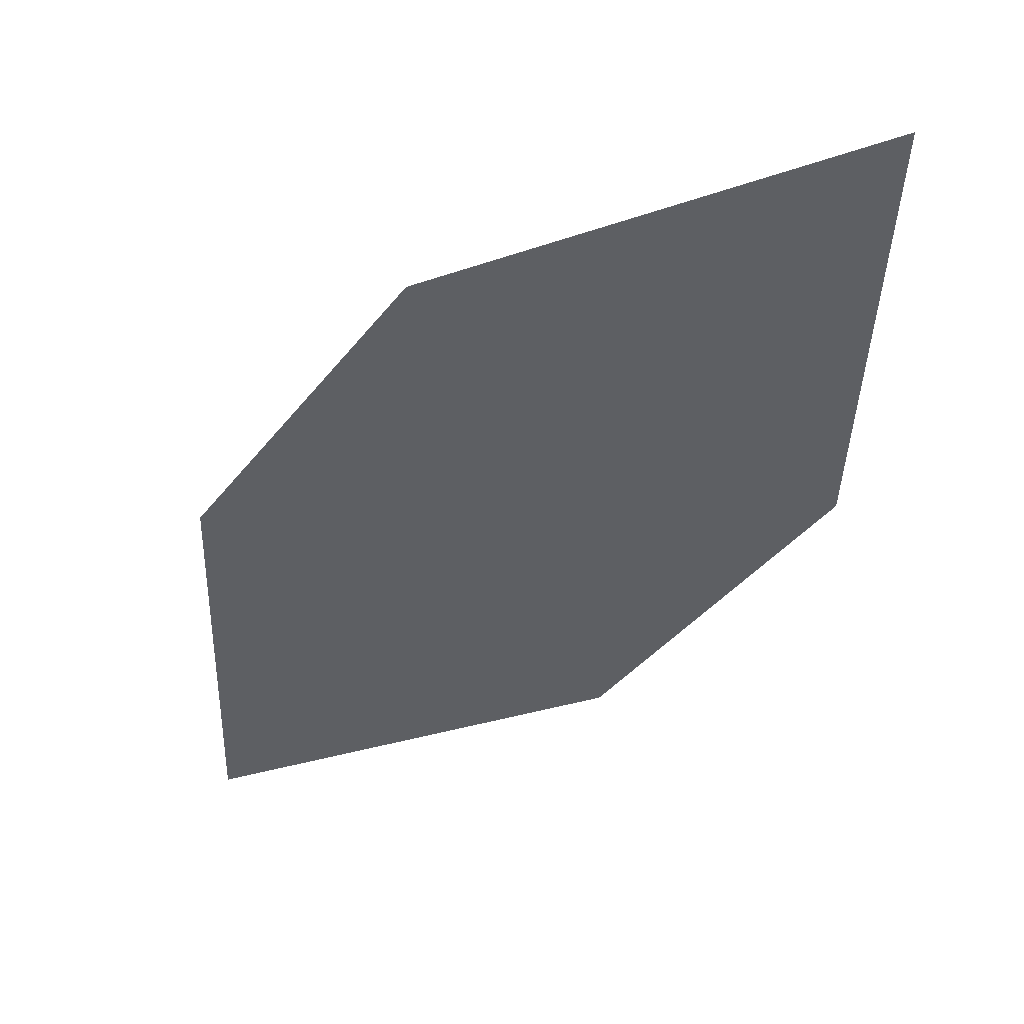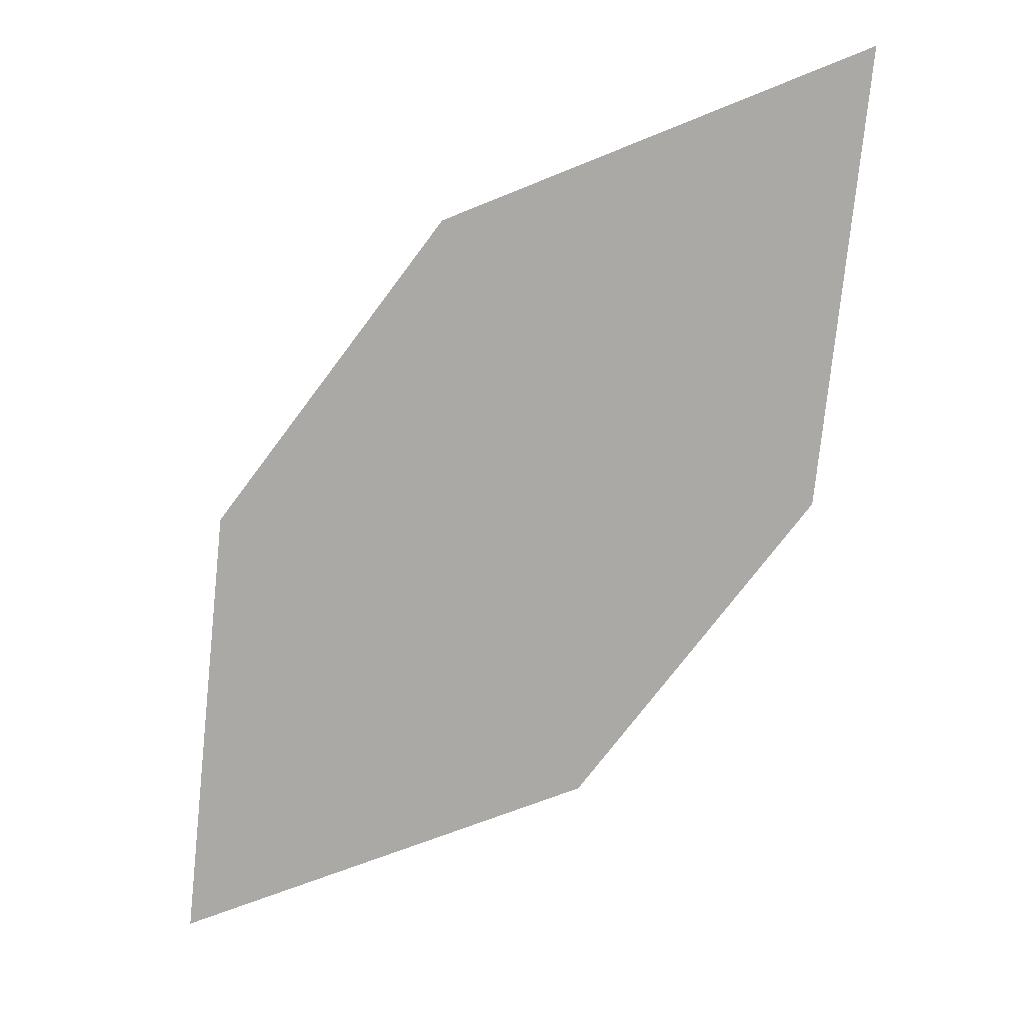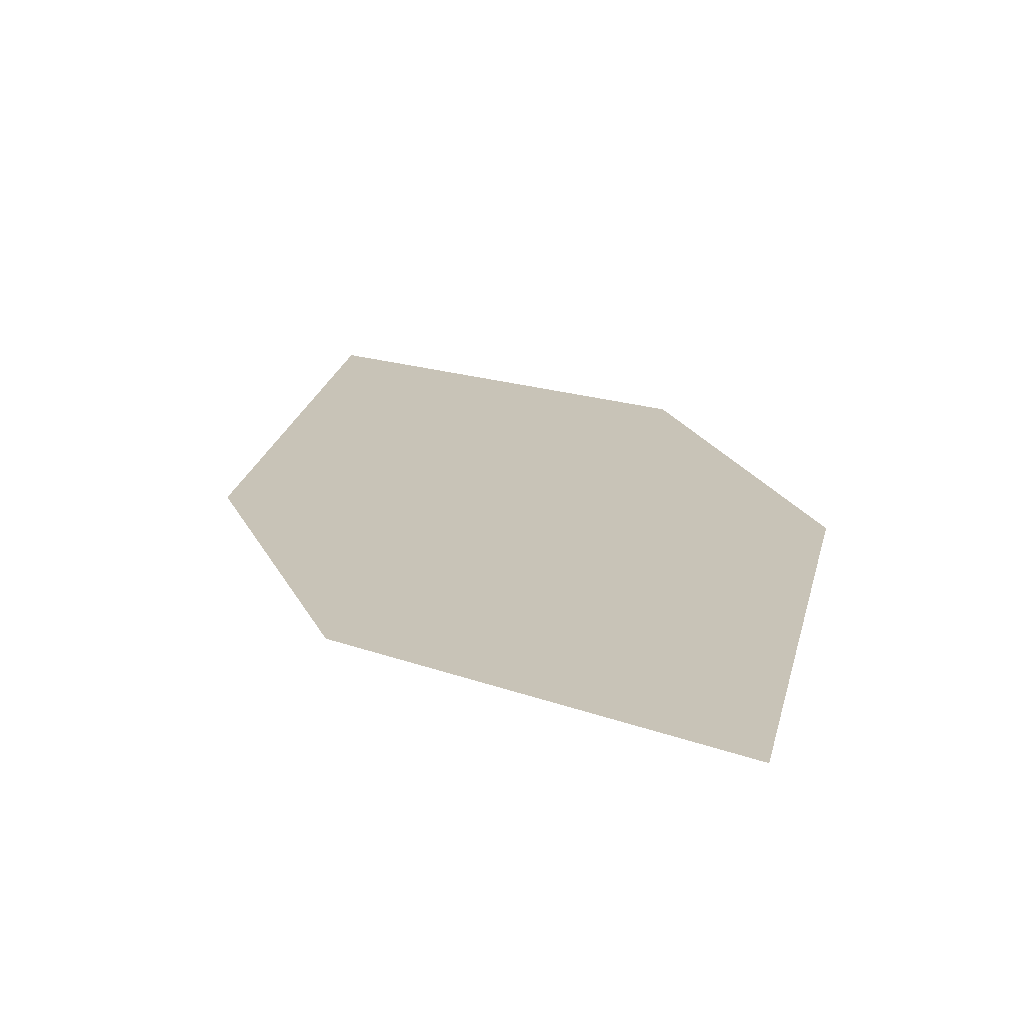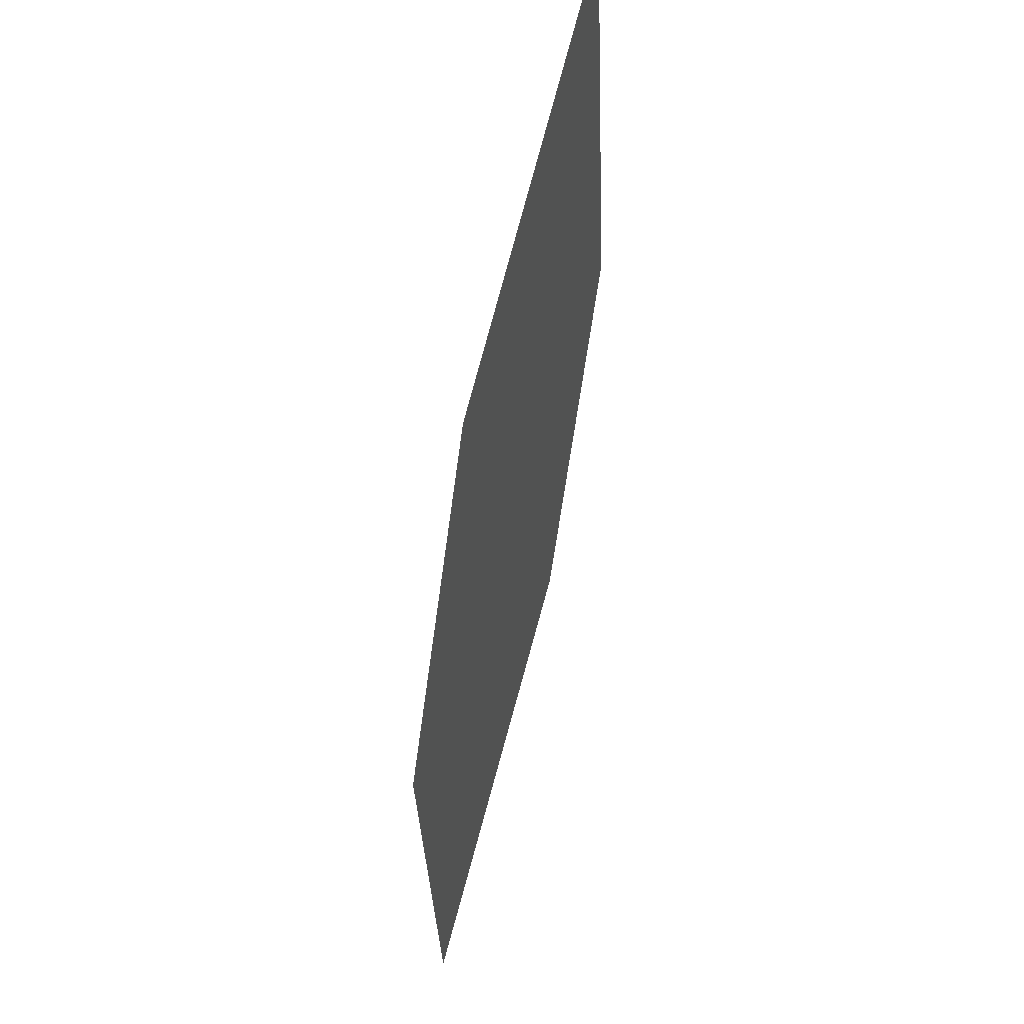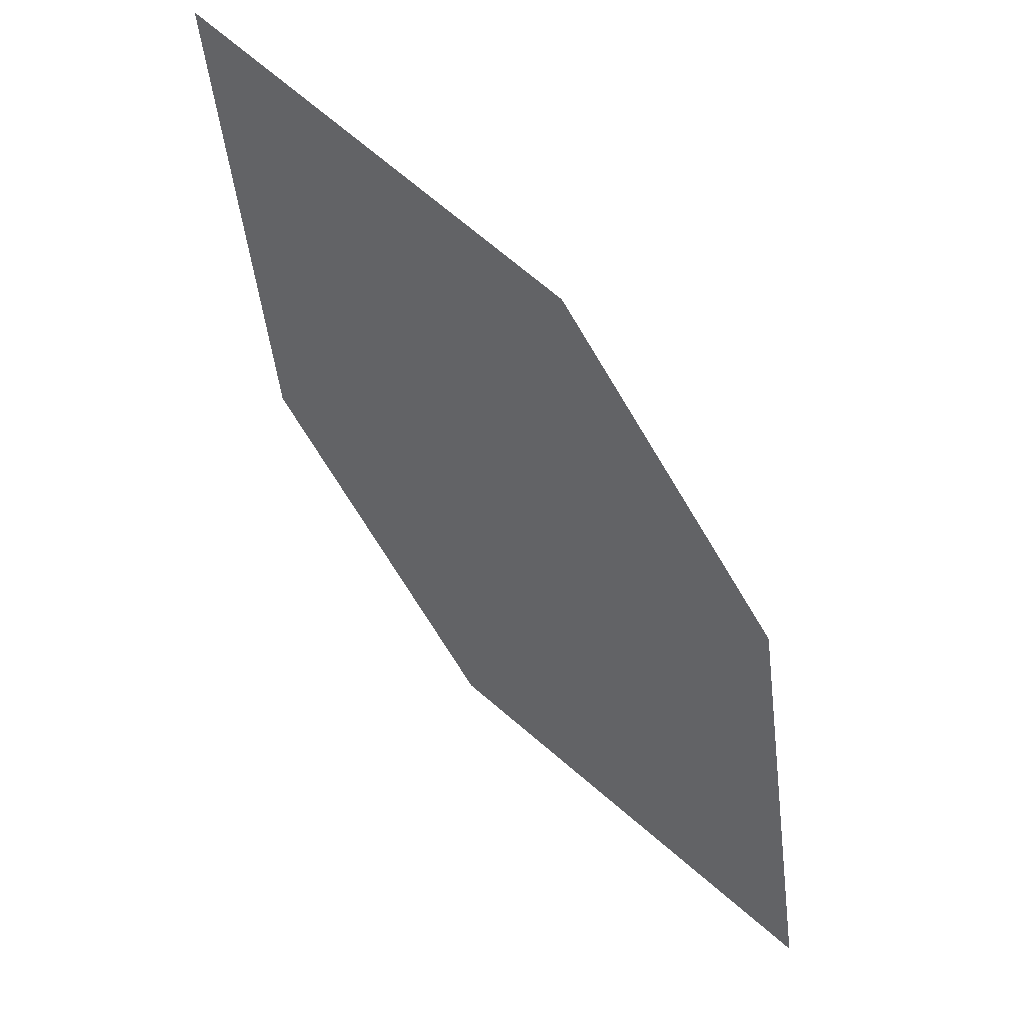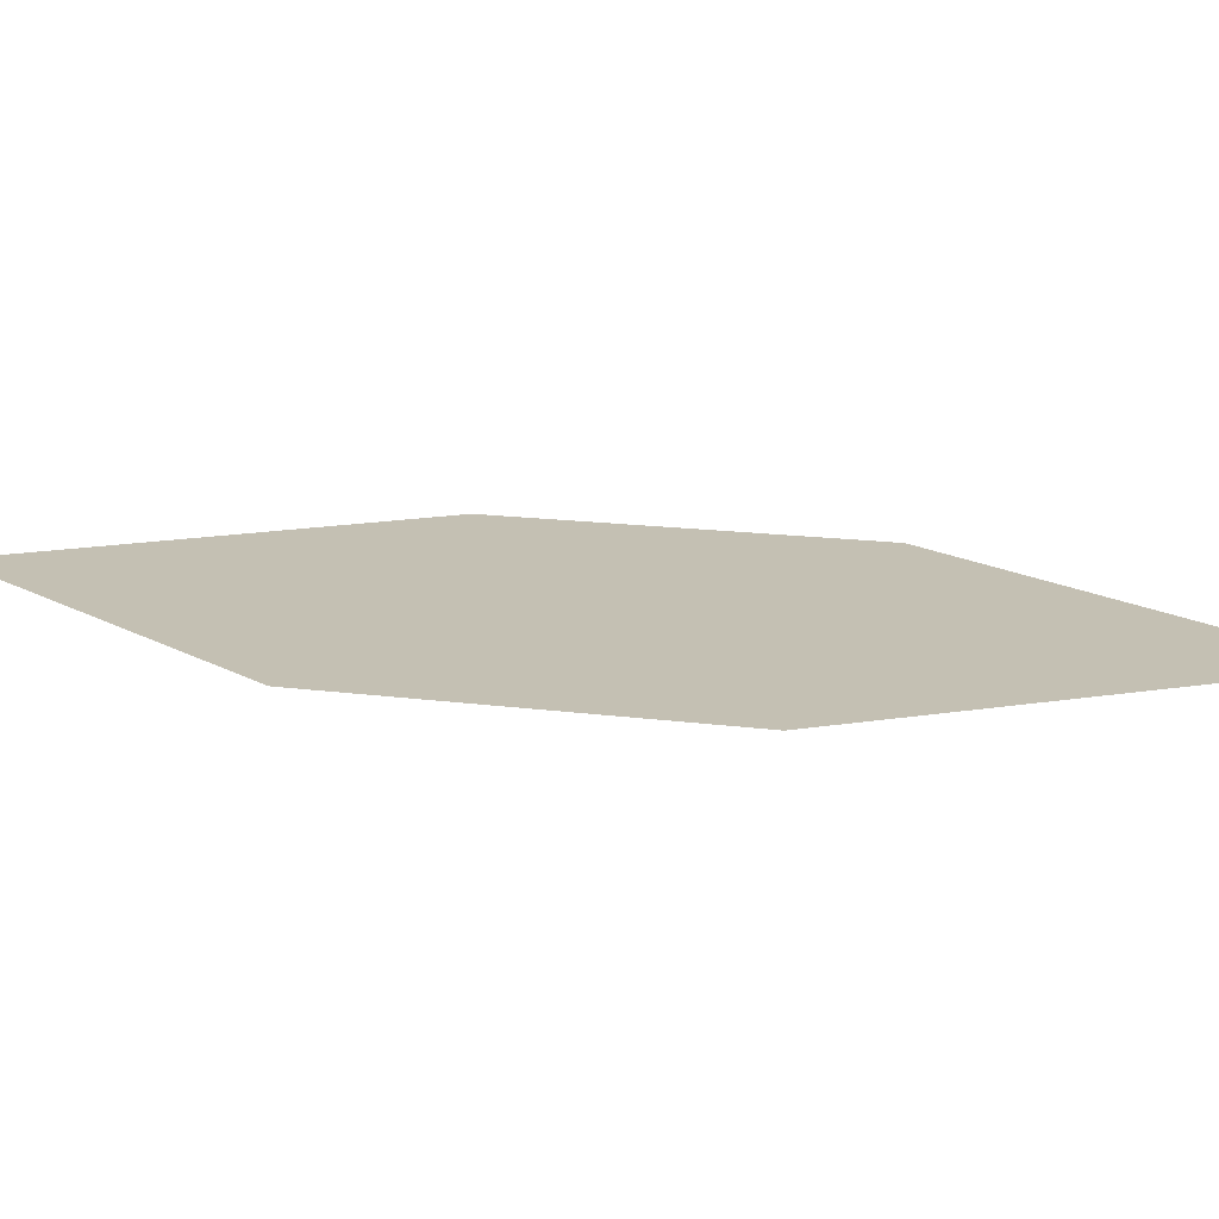
<metadata>
{"format":"obj","ext":"obj","renderer":"f3d","projection":"perspective","resolution":1024,"background":"white","views":[{"elev":-36.2,"azim":-176.0,"up":"+Z"},{"elev":17.4,"azim":-178.5,"up":"+Y"},{"elev":18.4,"azim":18.0,"up":"+Z"},{"elev":63.1,"azim":104.4,"up":"+Y"},{"elev":38.1,"azim":31.4,"up":"+Y"},{"elev":12.2,"azim":-37.3,"up":"+Z"}]}
</metadata>
<code>
o leaves.250
v 0.02782 0.1812 1.538
v 0.02256 0.2326 1.542
v -0.05183 0.2881 1.54
v -0.02002 0.201 1.536
v -0.04657 0.2366 1.537
v -0.003992 0.2683 1.542
f 1 2 6 3
f 1 3 5 4

</code>
